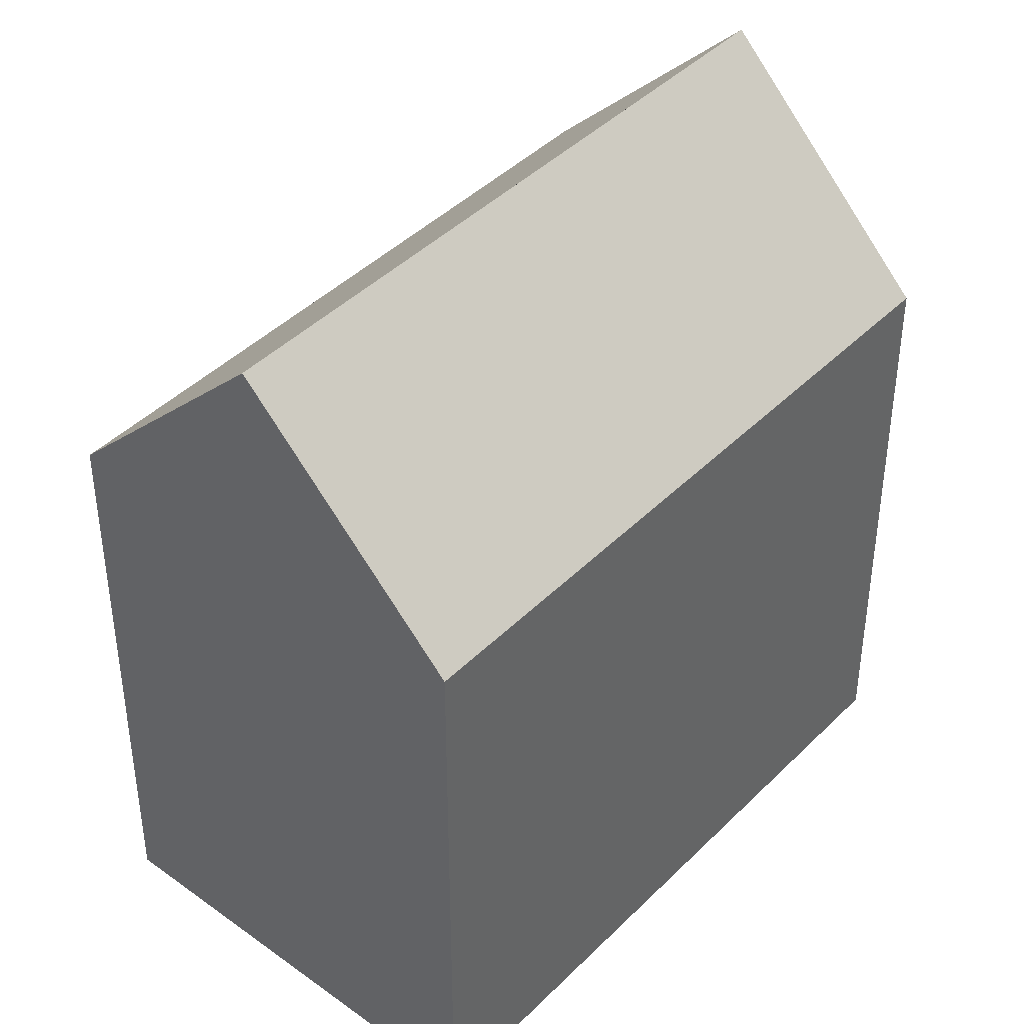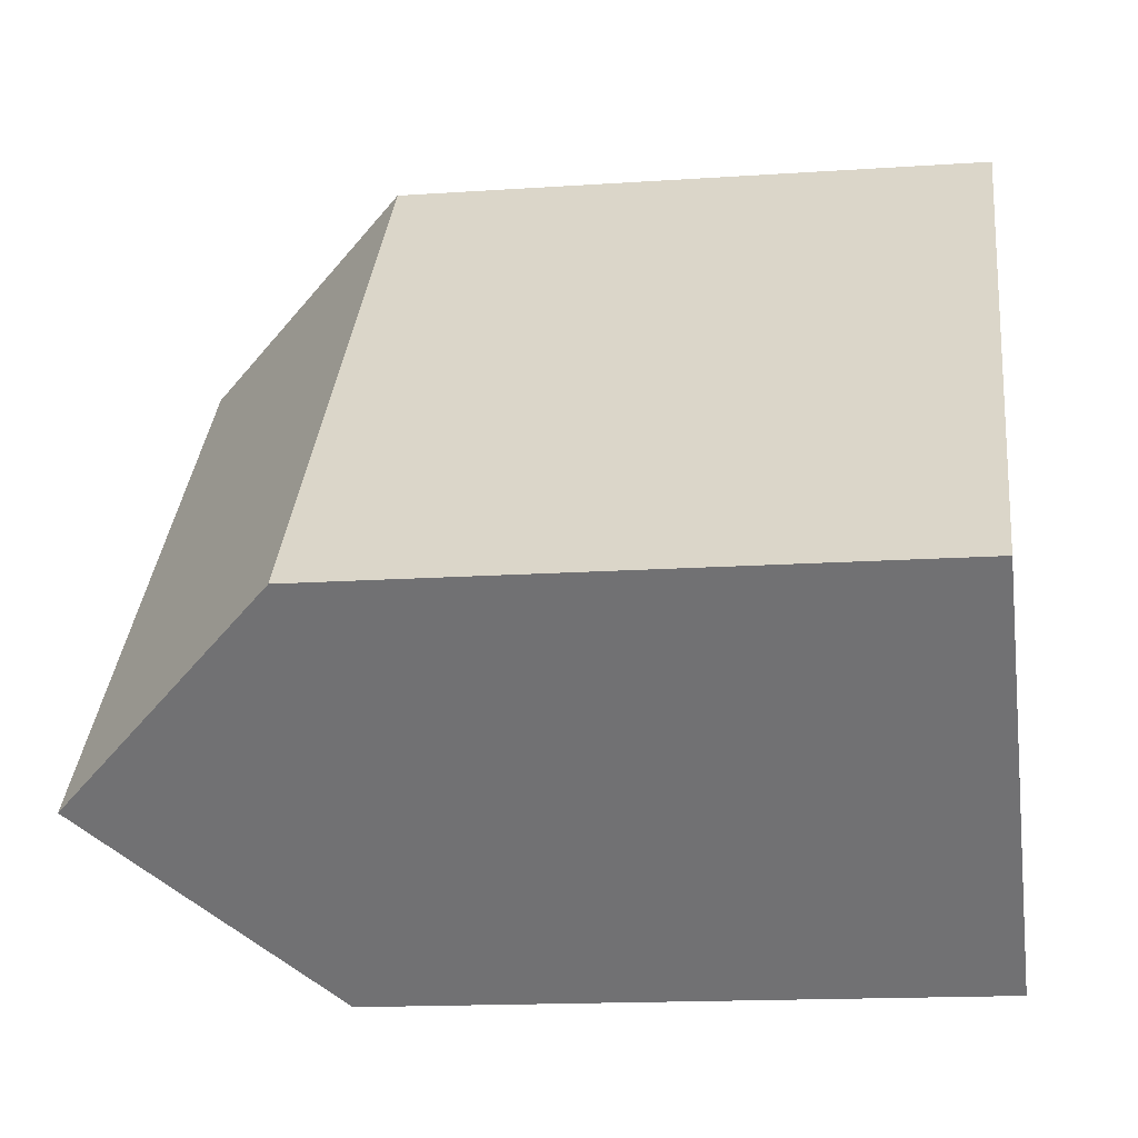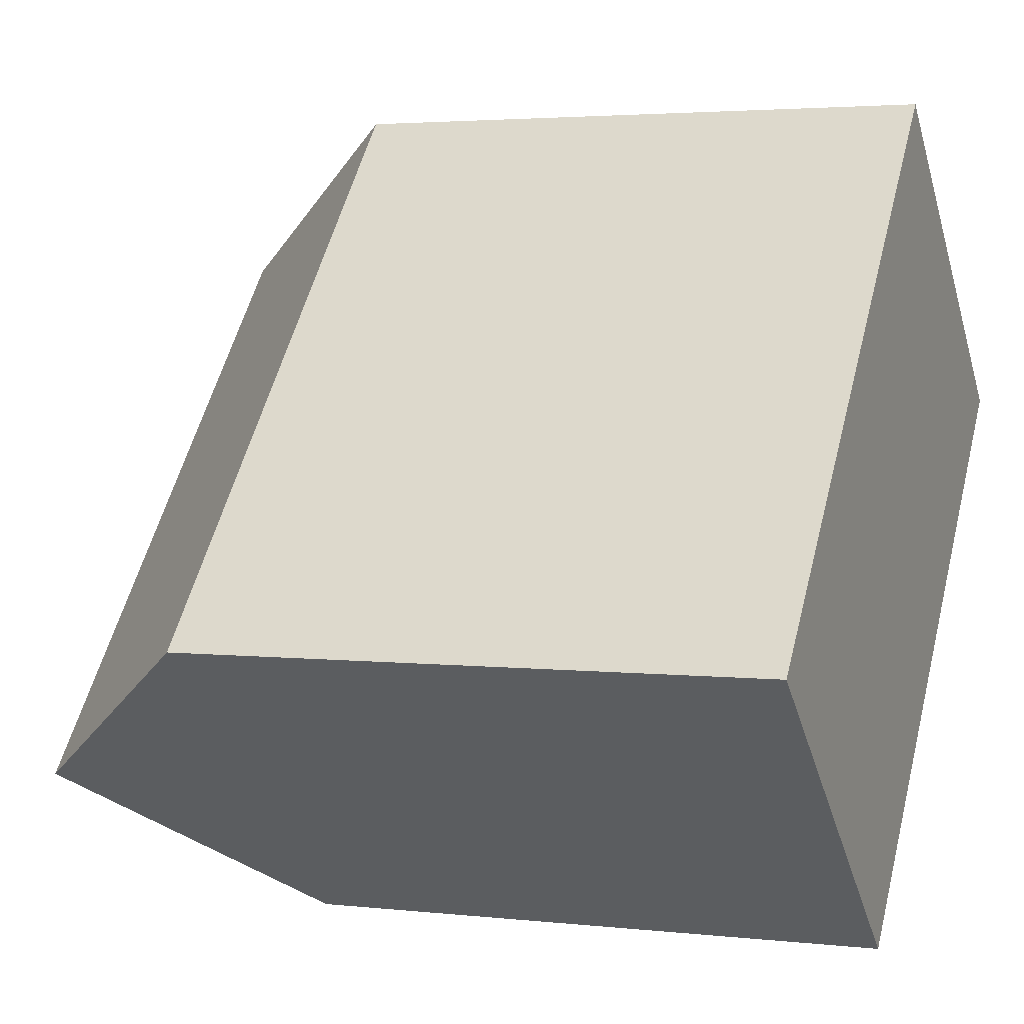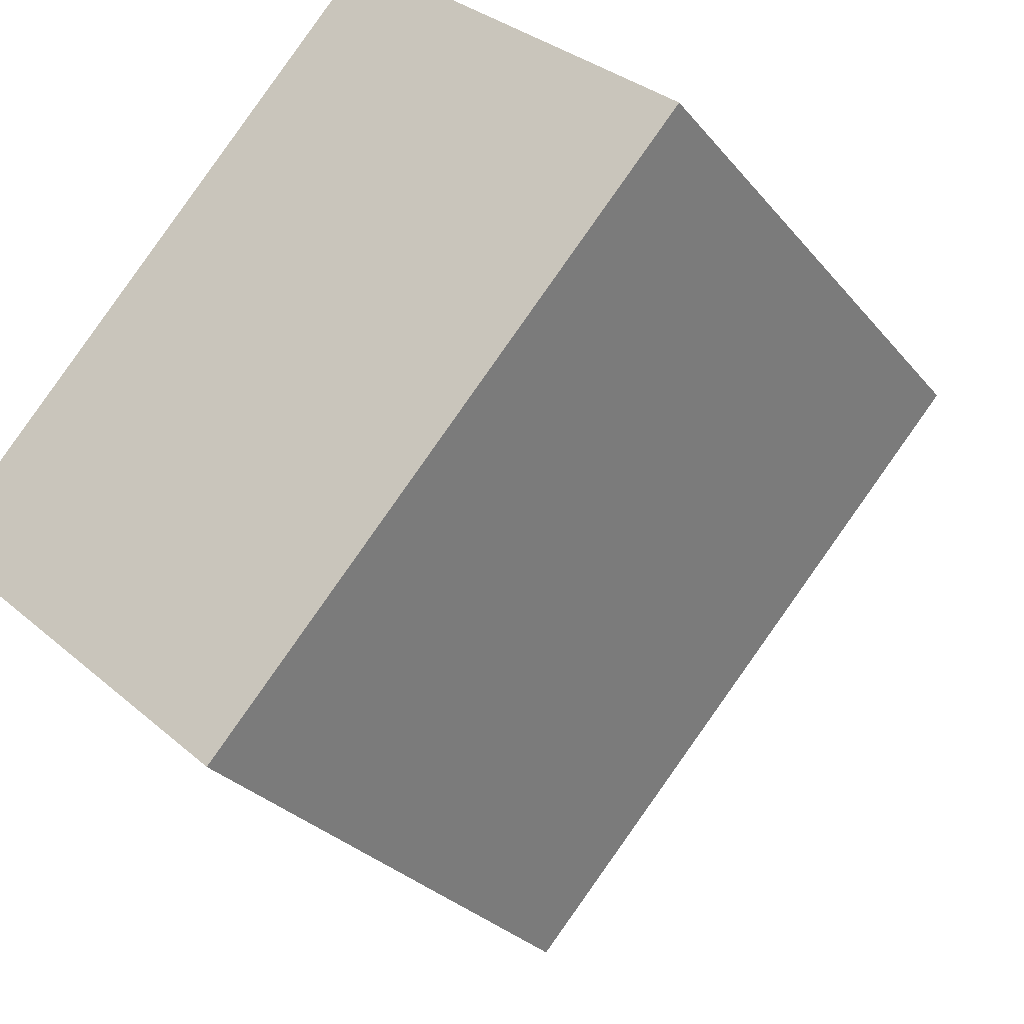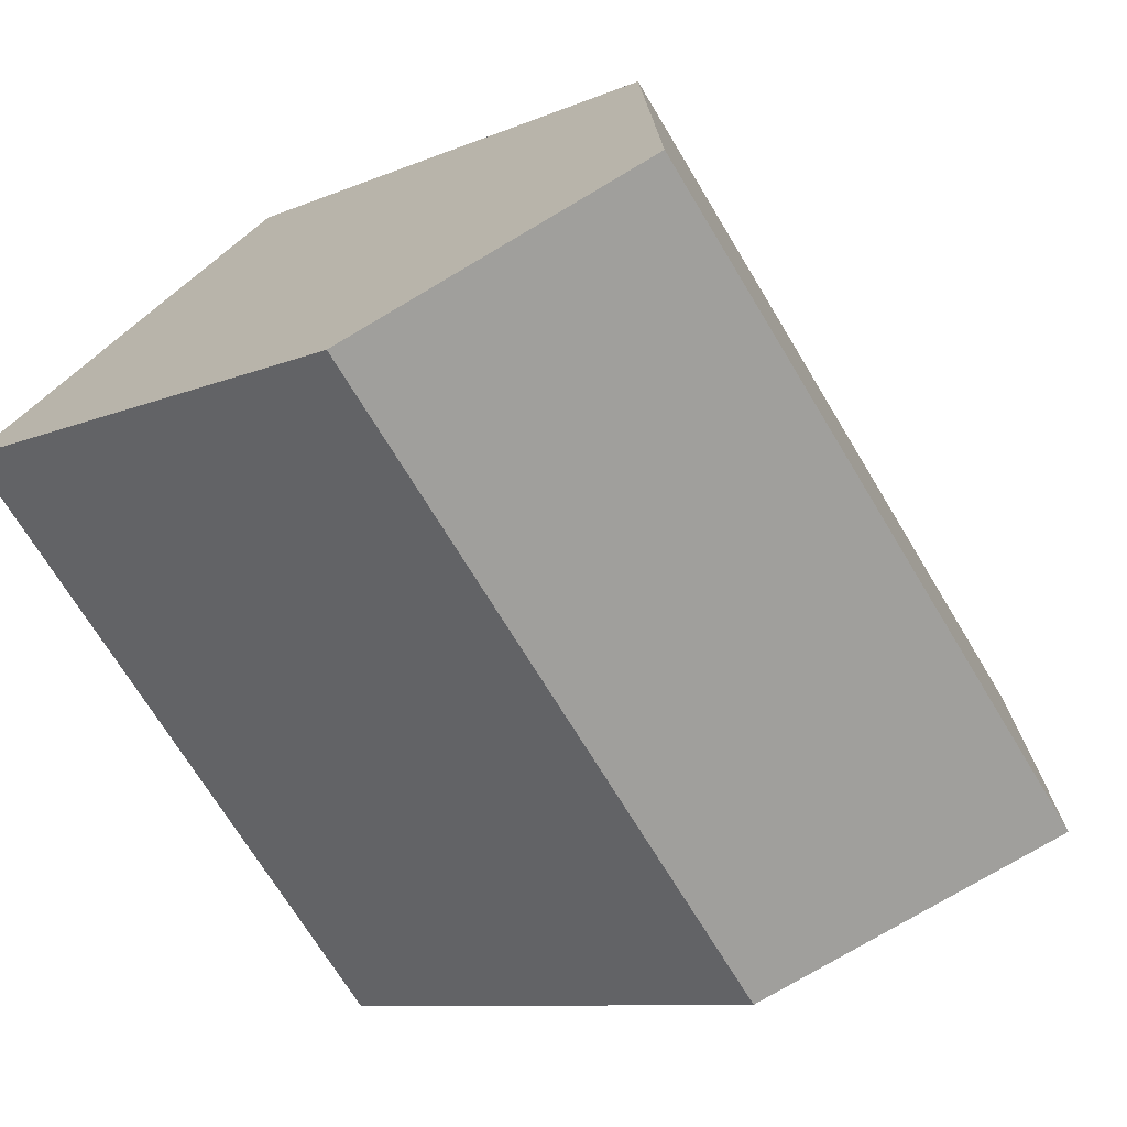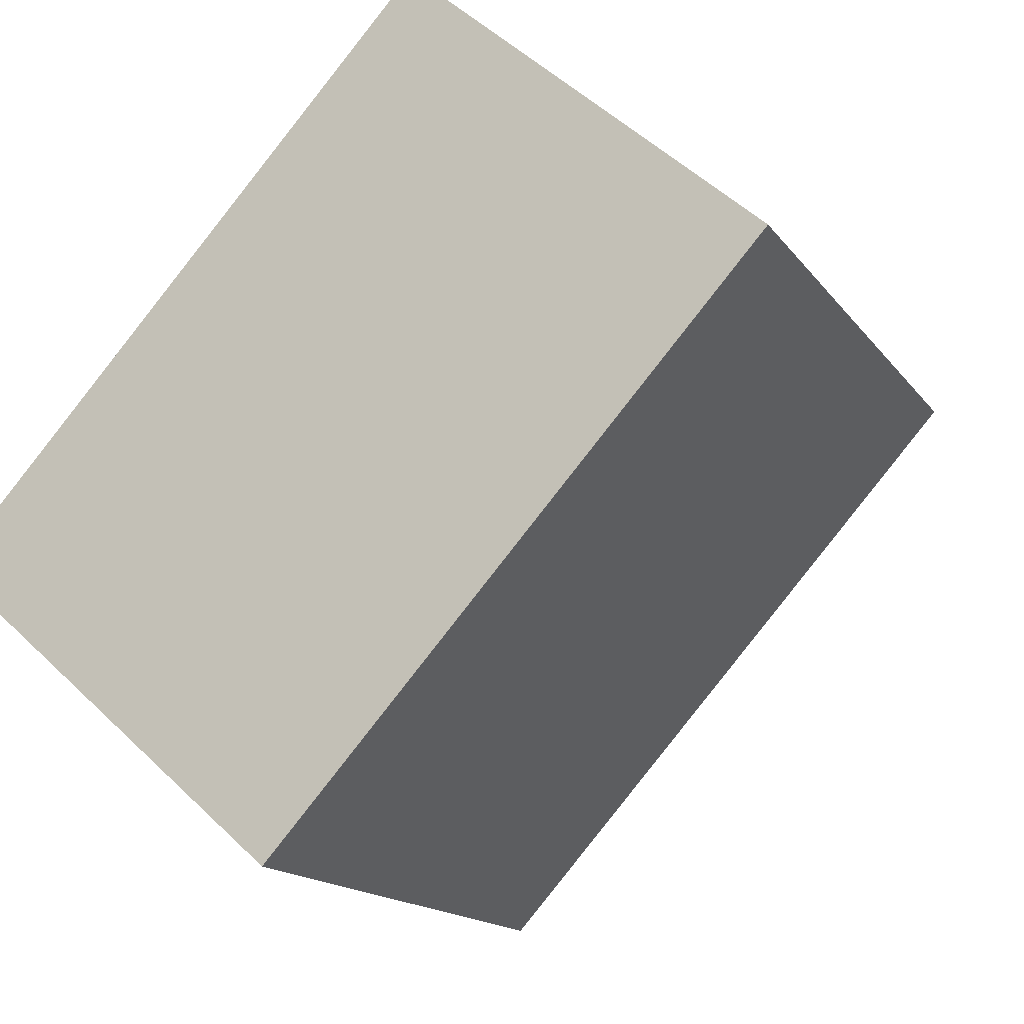
<metadata>
{"format":"obj","ext":"obj","renderer":"f3d","projection":"perspective","resolution":1024,"background":"white","views":[{"elev":42.5,"azim":82.4,"up":"+Y"},{"elev":-15.0,"azim":-81.6,"up":"+Z"},{"elev":3.1,"azim":-68.7,"up":"+Z"},{"elev":-27.5,"azim":30.3,"up":"+Z"},{"elev":-8.9,"azim":139.9,"up":"+Z"},{"elev":-14.9,"azim":22.6,"up":"+Z"}]}
</metadata>
<code>
v  0.0003249 15.25 -0.0004831
v  6.399 21.01 -1.641
v  4.392 21.01 -3.87
v  16.62 21.01 9.708
v  12.22 15.25 13.58
v  2.007 15.25 2.229
v  10.79 15.25 -5.509
v  8.784 15.25 -7.739
v  21.01 15.25 5.839
v  4.392 2.369e-16 -3.869
v  0 0 0
v  8.784 4.738e-16 -7.738
v  16.62 -5.945e-16 9.709
v  21.01 -3.576e-16 5.84
v  12.22 -8.314e-16 13.58
v  2.007 -1.365e-16 2.229
v  10.79 3.373e-16 -5.509
g defaultobject
f 1 2 3
f 2 1 4
f 4 1 5
f 5 1 6
f 3 7 8
f 7 3 9
f 9 3 4
f 4 3 2
f 1 10 11
f 10 1 12
f 12 1 8
f 8 1 3
f 9 13 14
f 13 9 15
f 15 9 5
f 5 9 4
f 11 6 1
f 6 11 5
f 5 11 15
f 15 11 16
f 8 17 12
f 17 8 14
f 14 8 7
f 14 7 9
f 10 16 11
f 16 10 15
f 15 10 13
f 13 10 12
f 13 12 17
f 13 17 14

</code>
